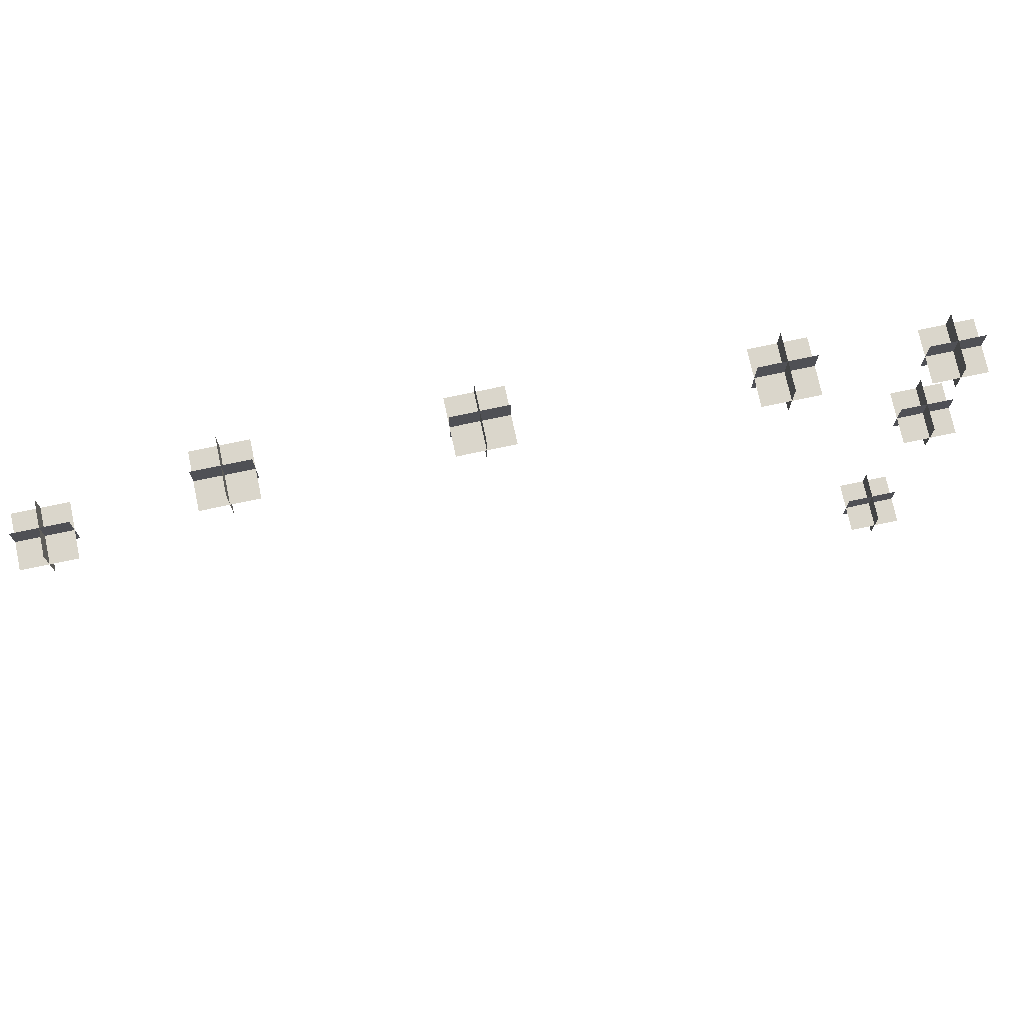
<metadata>
{"format":"obj","ext":"obj","renderer":"f3d","projection":"perspective","resolution":1024,"background":"white","views":[{"elev":73.9,"azim":-12.0,"up":"+Z"}]}
</metadata>
<code>
g Targetkante___1
v -2.78 -32.06 1.743
v -2.78 -32.06 1.343
v -2.78 -32.46 1.343
v -2.78 -32.46 1.743
f -4 -3 -2 -1
v -2.58 -32.26 1.743
v -2.58 -32.26 1.343
v -2.98 -32.26 1.343
v -2.98 -32.26 1.743
f -4 -3 -2 -1
v -2.58 -32.06 1.543
v -2.58 -32.46 1.543
v -2.98 -32.46 1.543
v -2.98 -32.06 1.543
f -4 -3 -2 -1
g Targetkante___2
v -1.479 -32.17 2.592
v -1.479 -32.17 2.192
v -1.479 -32.57 2.192
v -1.479 -32.57 2.592
f -4 -3 -2 -1
v -1.279 -32.37 2.592
v -1.279 -32.37 2.192
v -1.679 -32.37 2.192
v -1.679 -32.37 2.592
f -4 -3 -2 -1
v -1.279 -32.17 2.392
v -1.279 -32.57 2.392
v -1.679 -32.57 2.392
v -1.679 -32.17 2.392
f -4 -3 -2 -1
g Targetkante___3
v 2.151 -32.23 2.571
v 2.151 -32.23 2.171
v 2.151 -32.63 2.171
v 2.151 -32.63 2.571
f -4 -3 -2 -1
v 2.351 -32.43 2.571
v 2.351 -32.43 2.171
v 1.951 -32.43 2.171
v 1.951 -32.43 2.571
f -4 -3 -2 -1
v 2.351 -32.23 2.371
v 2.351 -32.63 2.371
v 1.951 -32.63 2.371
v 1.951 -32.23 2.371
f -4 -3 -2 -1
g Targetkante___4
v 0.1751 -32.15 2.584
v 0.1751 -32.15 2.184
v 0.1751 -32.55 2.184
v 0.1751 -32.55 2.584
f -4 -3 -2 -1
v 0.3751 -32.35 2.584
v 0.3751 -32.35 2.184
v -0.02494 -32.35 2.184
v -0.02494 -32.35 2.584
f -4 -3 -2 -1
v 0.3751 -32.15 2.384
v 0.3751 -32.55 2.384
v -0.02494 -32.55 2.384
v -0.02494 -32.15 2.384
f -4 -3 -2 -1
g Targetkante___5
v 3.526 -32 1.584
v 3.526 -32 1.184
v 3.526 -32.4 1.184
v 3.526 -32.4 1.584
f -4 -3 -2 -1
v 3.726 -32.2 1.584
v 3.726 -32.2 1.184
v 3.326 -32.2 1.184
v 3.326 -32.2 1.584
f -4 -3 -2 -1
v 3.726 -32 1.384
v 3.726 -32.4 1.384
v 3.326 -32.4 1.384
v 3.326 -32 1.384
f -4 -3 -2 -1
g Targetkante___6
v 3.561 -32 0.2161
v 3.561 -32 -0.1839
v 3.561 -32.4 -0.1839
v 3.561 -32.4 0.2161
f -4 -3 -2 -1
v 3.761 -32.2 0.2161
v 3.761 -32.2 -0.1839
v 3.361 -32.2 -0.1839
v 3.361 -32.2 0.2161
f -4 -3 -2 -1
v 3.761 -32 0.01614
v 3.761 -32.4 0.01614
v 3.361 -32.4 0.01614
v 3.361 -32 0.01614
f -4 -3 -2 -1
g Targetkante___7
v 3.529 -31.99 -2.201
v 3.529 -31.99 -2.601
v 3.529 -32.39 -2.601
v 3.529 -32.39 -2.201
f -4 -3 -2 -1
v 3.729 -32.19 -2.201
v 3.729 -32.19 -2.601
v 3.329 -32.19 -2.601
v 3.329 -32.19 -2.201
f -4 -3 -2 -1
v 3.729 -31.99 -2.401
v 3.729 -32.39 -2.401
v 3.329 -32.39 -2.401
v 3.329 -31.99 -2.401
f -4 -3 -2 -1
g Targetkante___1
v -2.78 -32.06 1.743
v -2.78 -32.06 1.343
v -2.78 -32.46 1.343
v -2.78 -32.46 1.743
f -4 -3 -2 -1
v -2.58 -32.26 1.743
v -2.58 -32.26 1.343
v -2.98 -32.26 1.343
v -2.98 -32.26 1.743
f -4 -3 -2 -1
v -2.58 -32.06 1.543
v -2.58 -32.46 1.543
v -2.98 -32.46 1.543
v -2.98 -32.06 1.543
f -4 -3 -2 -1
g Targetkante___2
v -1.479 -32.17 2.592
v -1.479 -32.17 2.192
v -1.479 -32.57 2.192
v -1.479 -32.57 2.592
f -4 -3 -2 -1
v -1.279 -32.37 2.592
v -1.279 -32.37 2.192
v -1.679 -32.37 2.192
v -1.679 -32.37 2.592
f -4 -3 -2 -1
v -1.279 -32.17 2.392
v -1.279 -32.57 2.392
v -1.679 -32.57 2.392
v -1.679 -32.17 2.392
f -4 -3 -2 -1
g Targetkante___3
v 2.151 -32.23 2.571
v 2.151 -32.23 2.171
v 2.151 -32.63 2.171
v 2.151 -32.63 2.571
f -4 -3 -2 -1
v 2.351 -32.43 2.571
v 2.351 -32.43 2.171
v 1.951 -32.43 2.171
v 1.951 -32.43 2.571
f -4 -3 -2 -1
v 2.351 -32.23 2.371
v 2.351 -32.63 2.371
v 1.951 -32.63 2.371
v 1.951 -32.23 2.371
f -4 -3 -2 -1
g Targetkante___4
v 0.1751 -32.15 2.584
v 0.1751 -32.15 2.184
v 0.1751 -32.55 2.184
v 0.1751 -32.55 2.584
f -4 -3 -2 -1
v 0.3751 -32.35 2.584
v 0.3751 -32.35 2.184
v -0.02494 -32.35 2.184
v -0.02494 -32.35 2.584
f -4 -3 -2 -1
v 0.3751 -32.15 2.384
v 0.3751 -32.55 2.384
v -0.02494 -32.55 2.384
v -0.02494 -32.15 2.384
f -4 -3 -2 -1
g Targetkante___5
v 3.526 -32 1.584
v 3.526 -32 1.184
v 3.526 -32.4 1.184
v 3.526 -32.4 1.584
f -4 -3 -2 -1
v 3.726 -32.2 1.584
v 3.726 -32.2 1.184
v 3.326 -32.2 1.184
v 3.326 -32.2 1.584
f -4 -3 -2 -1
v 3.726 -32 1.384
v 3.726 -32.4 1.384
v 3.326 -32.4 1.384
v 3.326 -32 1.384
f -4 -3 -2 -1
g Targetkante___6
v 3.561 -32 0.2161
v 3.561 -32 -0.1839
v 3.561 -32.4 -0.1839
v 3.561 -32.4 0.2161
f -4 -3 -2 -1
v 3.761 -32.2 0.2161
v 3.761 -32.2 -0.1839
v 3.361 -32.2 -0.1839
v 3.361 -32.2 0.2161
f -4 -3 -2 -1
v 3.761 -32 0.01614
v 3.761 -32.4 0.01614
v 3.361 -32.4 0.01614
v 3.361 -32 0.01614
f -4 -3 -2 -1
g Targetkante___7
v 3.529 -31.99 -2.201
v 3.529 -31.99 -2.601
v 3.529 -32.39 -2.601
v 3.529 -32.39 -2.201
f -4 -3 -2 -1
v 3.729 -32.19 -2.201
v 3.729 -32.19 -2.601
v 3.329 -32.19 -2.601
v 3.329 -32.19 -2.201
f -4 -3 -2 -1
v 3.729 -31.99 -2.401
v 3.729 -32.39 -2.401
v 3.329 -32.39 -2.401
v 3.329 -31.99 -2.401
f -4 -3 -2 -1
g Targetkante___1
v -2.78 -32.06 1.743
v -2.78 -32.06 1.343
v -2.78 -32.46 1.343
v -2.78 -32.46 1.743
f -4 -3 -2 -1
v -2.58 -32.26 1.743
v -2.58 -32.26 1.343
v -2.98 -32.26 1.343
v -2.98 -32.26 1.743
f -4 -3 -2 -1
v -2.58 -32.06 1.543
v -2.58 -32.46 1.543
v -2.98 -32.46 1.543
v -2.98 -32.06 1.543
f -4 -3 -2 -1
g Targetkante___2
v -1.479 -32.17 2.592
v -1.479 -32.17 2.192
v -1.479 -32.57 2.192
v -1.479 -32.57 2.592
f -4 -3 -2 -1
v -1.279 -32.37 2.592
v -1.279 -32.37 2.192
v -1.679 -32.37 2.192
v -1.679 -32.37 2.592
f -4 -3 -2 -1
v -1.279 -32.17 2.392
v -1.279 -32.57 2.392
v -1.679 -32.57 2.392
v -1.679 -32.17 2.392
f -4 -3 -2 -1
g Targetkante___3
v 2.151 -32.23 2.571
v 2.151 -32.23 2.171
v 2.151 -32.63 2.171
v 2.151 -32.63 2.571
f -4 -3 -2 -1
v 2.351 -32.43 2.571
v 2.351 -32.43 2.171
v 1.951 -32.43 2.171
v 1.951 -32.43 2.571
f -4 -3 -2 -1
v 2.351 -32.23 2.371
v 2.351 -32.63 2.371
v 1.951 -32.63 2.371
v 1.951 -32.23 2.371
f -4 -3 -2 -1
g Targetkante___4
v 0.1751 -32.15 2.584
v 0.1751 -32.15 2.184
v 0.1751 -32.55 2.184
v 0.1751 -32.55 2.584
f -4 -3 -2 -1
v 0.3751 -32.35 2.584
v 0.3751 -32.35 2.184
v -0.02494 -32.35 2.184
v -0.02494 -32.35 2.584
f -4 -3 -2 -1
v 0.3751 -32.15 2.384
v 0.3751 -32.55 2.384
v -0.02494 -32.55 2.384
v -0.02494 -32.15 2.384
f -4 -3 -2 -1
g Targetkante___5
v 3.526 -32 1.584
v 3.526 -32 1.184
v 3.526 -32.4 1.184
v 3.526 -32.4 1.584
f -4 -3 -2 -1
v 3.726 -32.2 1.584
v 3.726 -32.2 1.184
v 3.326 -32.2 1.184
v 3.326 -32.2 1.584
f -4 -3 -2 -1
v 3.726 -32 1.384
v 3.726 -32.4 1.384
v 3.326 -32.4 1.384
v 3.326 -32 1.384
f -4 -3 -2 -1
g Targetkante___6
v 3.561 -32 0.2161
v 3.561 -32 -0.1839
v 3.561 -32.4 -0.1839
v 3.561 -32.4 0.2161
f -4 -3 -2 -1
v 3.761 -32.2 0.2161
v 3.761 -32.2 -0.1839
v 3.361 -32.2 -0.1839
v 3.361 -32.2 0.2161
f -4 -3 -2 -1
v 3.761 -32 0.01614
v 3.761 -32.4 0.01614
v 3.361 -32.4 0.01614
v 3.361 -32 0.01614
f -4 -3 -2 -1
g Targetkante___7
v 3.529 -31.99 -2.201
v 3.529 -31.99 -2.601
v 3.529 -32.39 -2.601
v 3.529 -32.39 -2.201
f -4 -3 -2 -1
v 3.729 -32.19 -2.201
v 3.729 -32.19 -2.601
v 3.329 -32.19 -2.601
v 3.329 -32.19 -2.201
f -4 -3 -2 -1
v 3.729 -31.99 -2.401
v 3.729 -32.39 -2.401
v 3.329 -32.39 -2.401
v 3.329 -31.99 -2.401
f -4 -3 -2 -1

</code>
